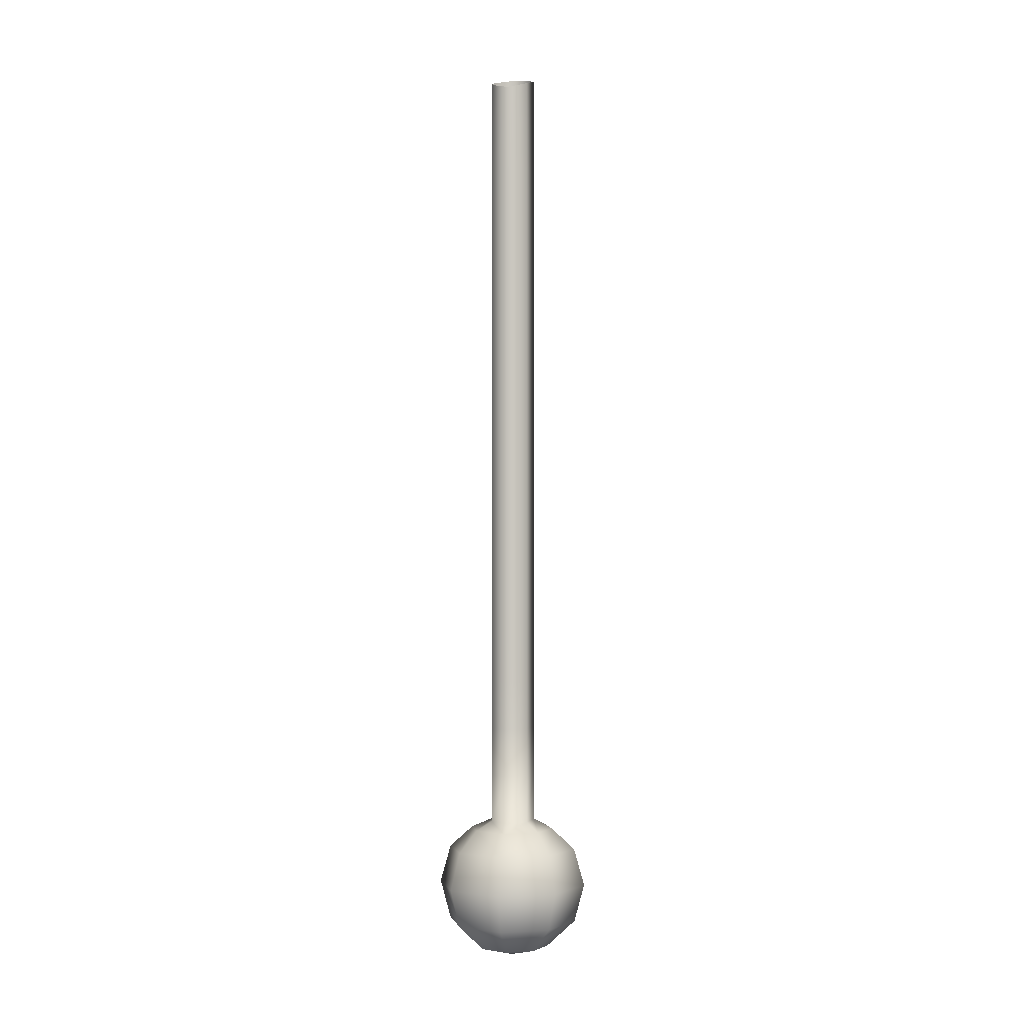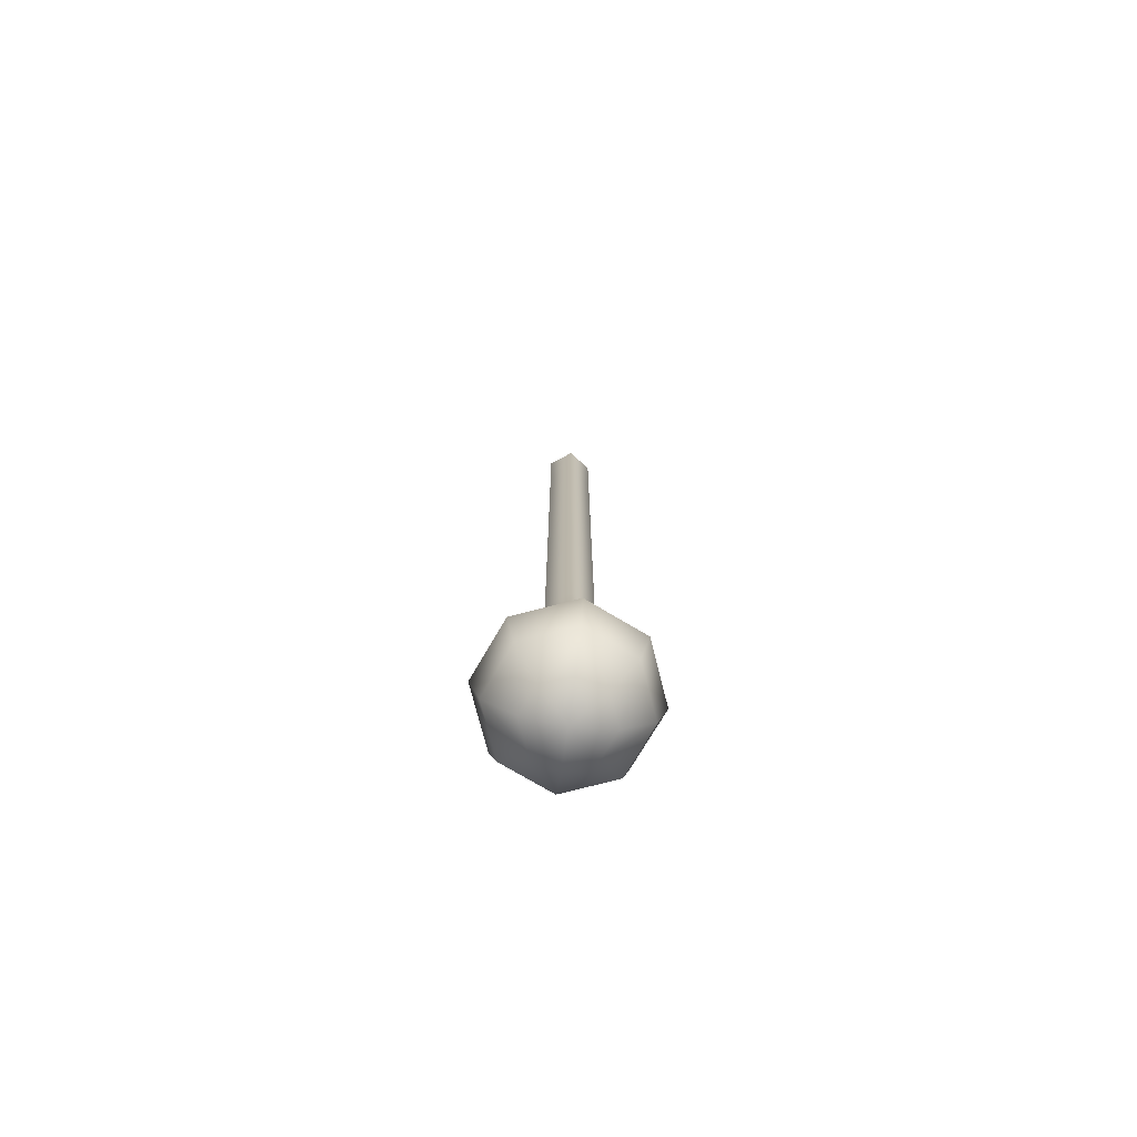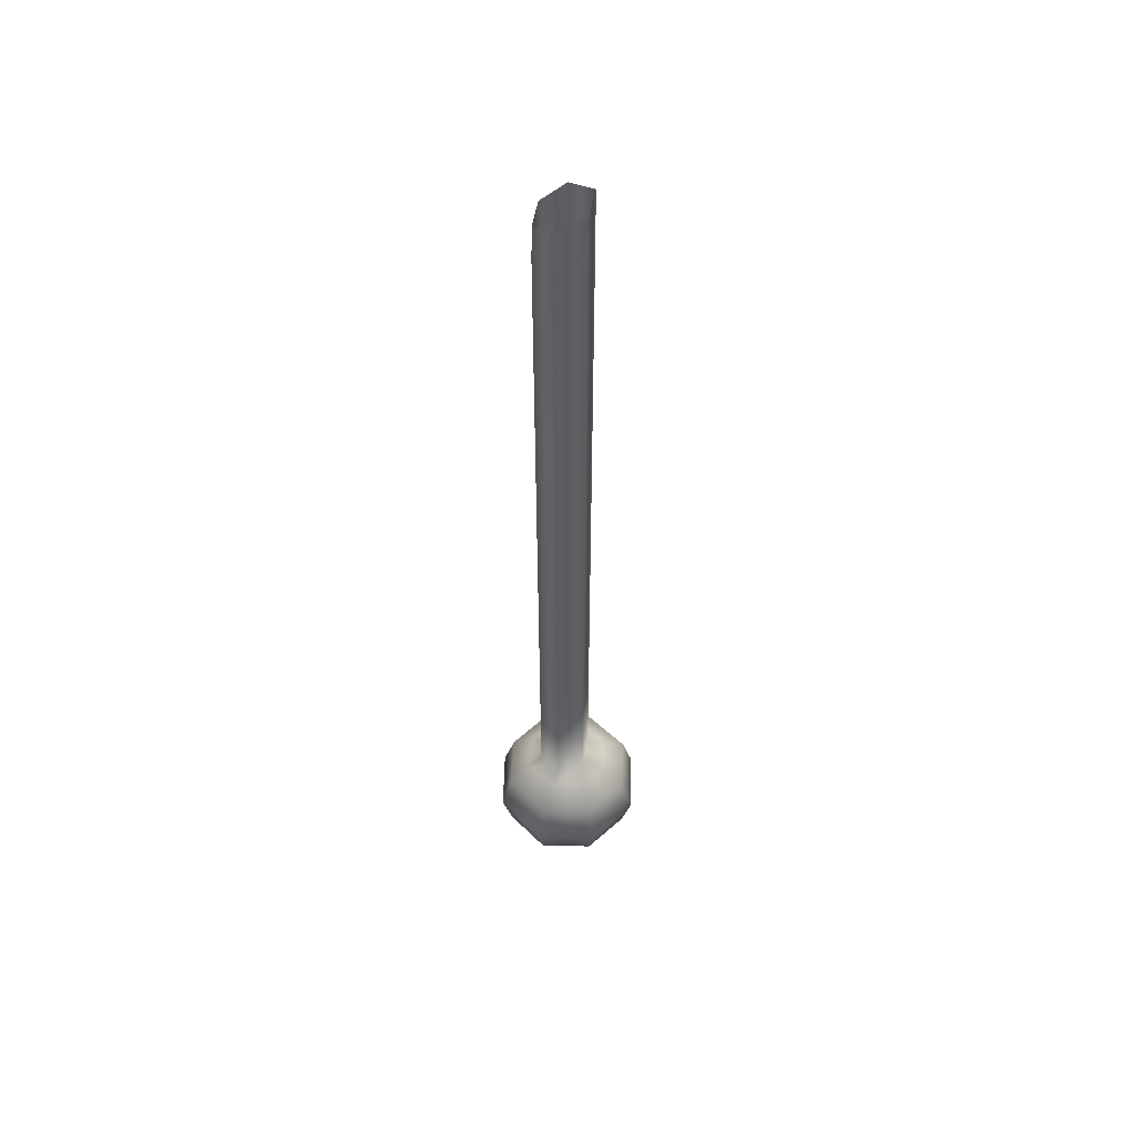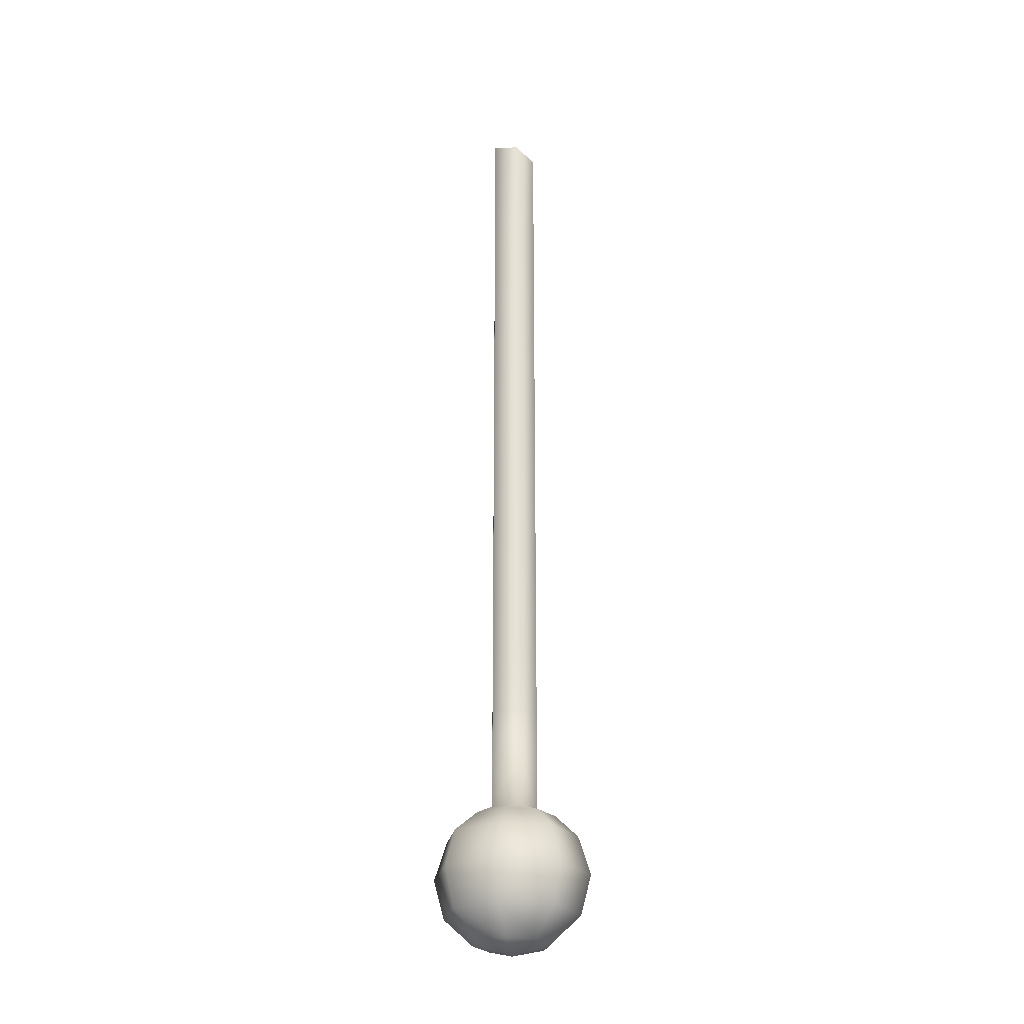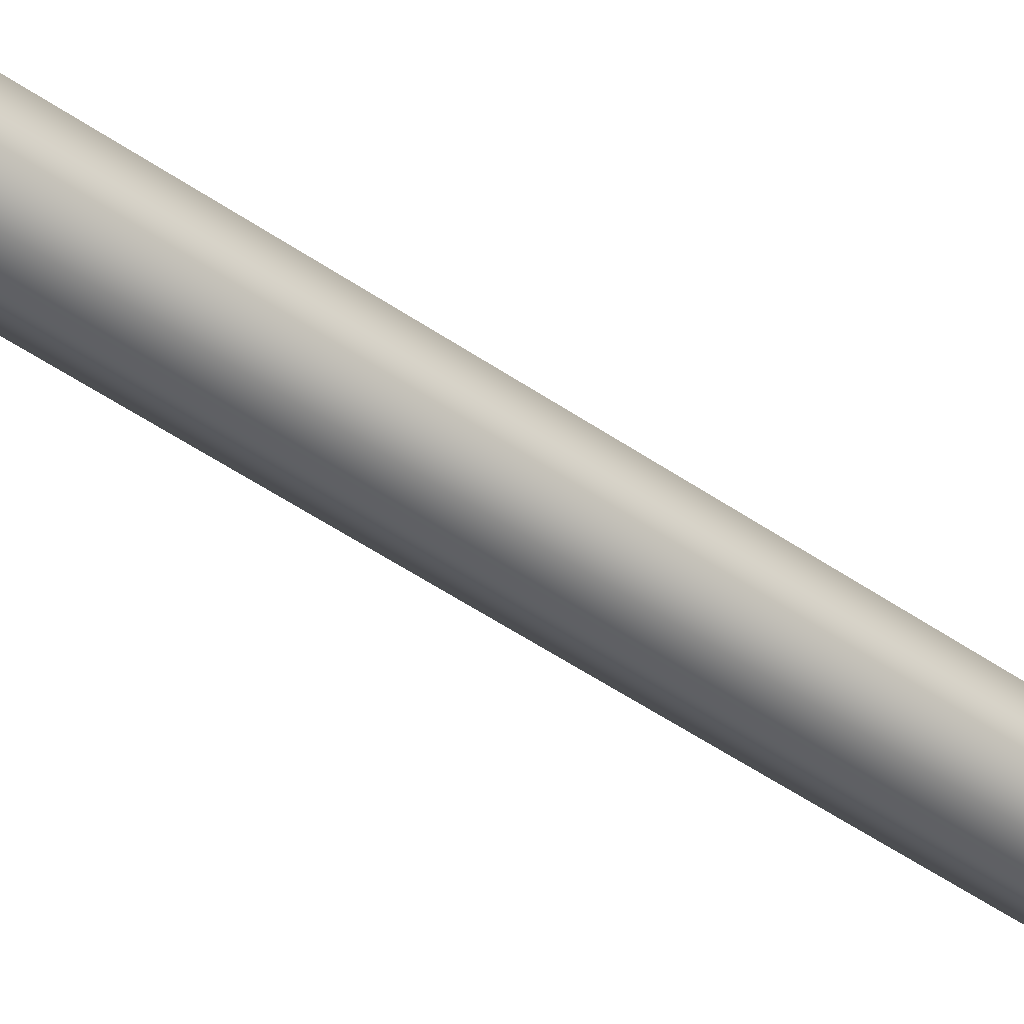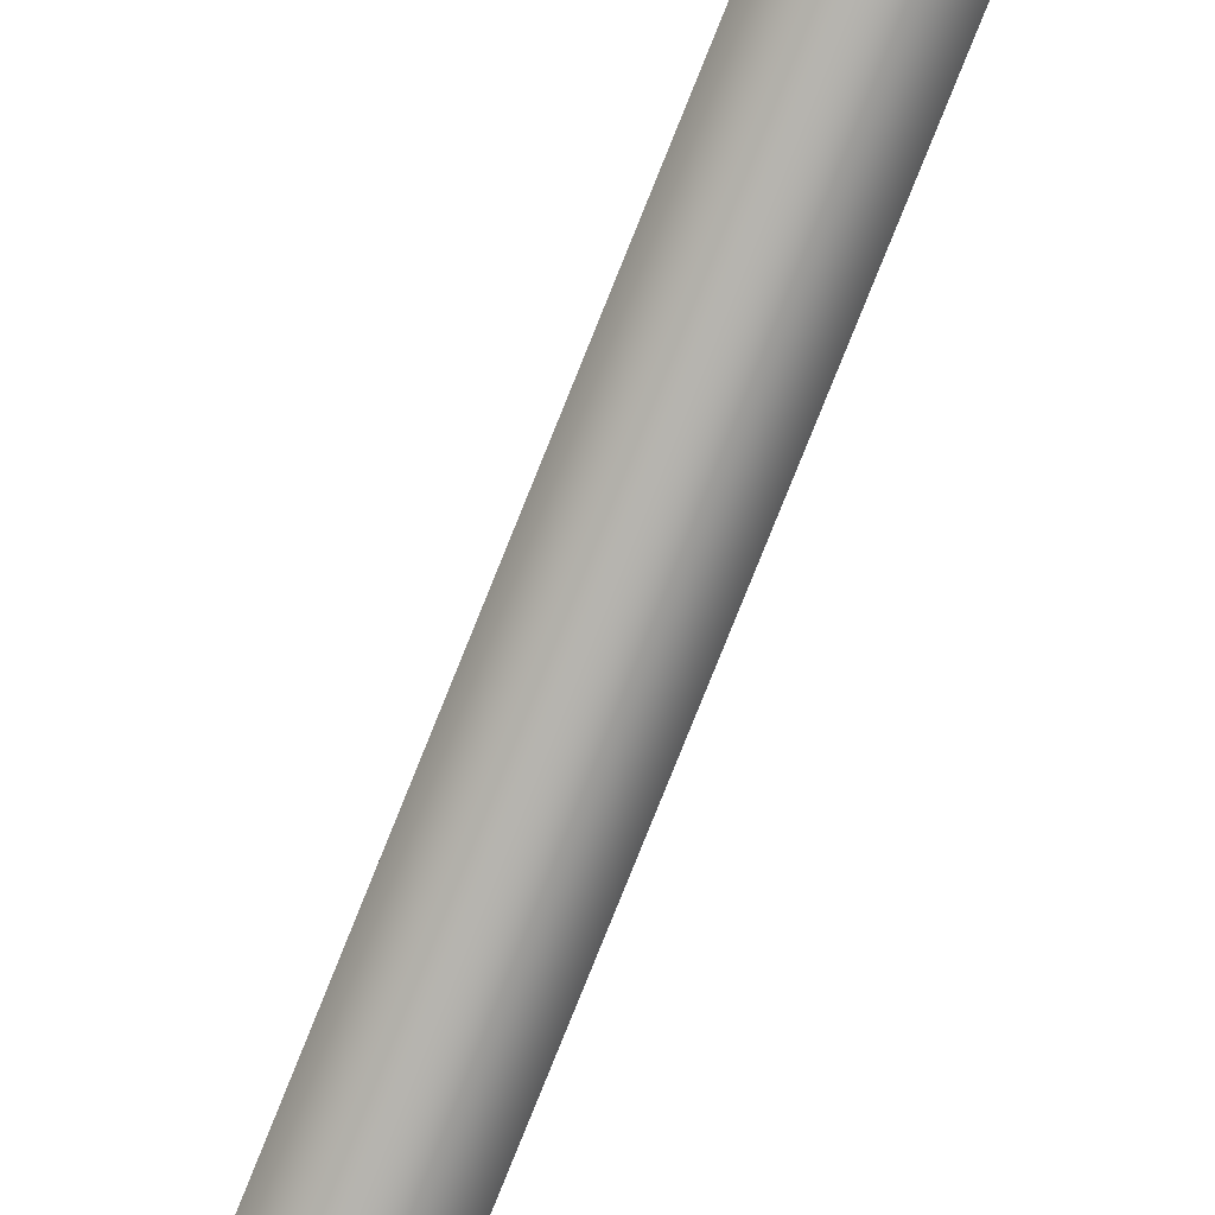
<metadata>
{"format":"obj","ext":"obj","renderer":"f3d","projection":"perspective","resolution":1024,"background":"white","views":[{"elev":-1.2,"azim":-169.9,"up":"+Z"},{"elev":-75.8,"azim":-8.1,"up":"+Z"},{"elev":52.5,"azim":-111.2,"up":"+Z"},{"elev":-25.8,"azim":54.9,"up":"+Z"},{"elev":-42.4,"azim":-130.9,"up":"+Y"},{"elev":-79.6,"azim":158.1,"up":"+Y"}]}
</metadata>
<code>
g pm0925_11_TailA01Skin_tz1
v 0.002657 0.02754 -0.04492
v -9.456e-20 0.02573 -0.05129
v 4.33e-18 0.02573 -0.04417
v 0.002657 0.02754 -0.05129
v 0.002281 0.03067 -0.04593
v -1.906e-18 0.02573 -0.05723
v 0.002281 0.03067 -0.05129
v 9.097e-18 0.03222 -0.04672
v 4.689e-19 0.03229 -0.05129
v 0.002657 0.02754 -0.05723
v -4.262e-18 0.02573 -0.06316
v 0.002281 0.03067 -0.05723
v -1.613e-18 0.03229 -0.05723
v 0.002657 0.02754 -0.06316
v -6.64e-18 0.02573 -0.06909
v 0.002281 0.03067 -0.06316
v -4.382e-18 0.03229 -0.06316
v 0.002657 0.02754 -0.06909
v -7.604e-18 0.02573 -0.07503
v 0.002281 0.03067 -0.06909
v -7.241e-18 0.03229 -0.06909
v 0.002657 0.02754 -0.07503
v -1.242e-18 0.02573 -0.08096
v 0.002281 0.03067 -0.07503
v -8.431e-18 0.03229 -0.07503
v 0.002657 0.02754 -0.08096
v -1.11e-18 0.02573 -0.08689
v 0.002281 0.03067 -0.08096
v -1.919e-18 0.03229 -0.08096
v 0.002657 0.02754 -0.08689
v 3.971e-18 0.02573 -0.09283
v 0.002281 0.03067 -0.08689
v -1.937e-18 0.03229 -0.08689
v 0.002657 0.02754 -0.09283
v 6.979e-18 0.02573 -0.09876
v 0.002281 0.03067 -0.09283
v 3.52e-18 0.03229 -0.09283
v 0.002657 0.02754 -0.09876
v 9.276e-18 0.02573 -0.1047
v 0.002281 0.03067 -0.09876
v 8.031e-18 0.03229 -0.09876
v 0.002657 0.02754 -0.1047
v 8.351e-18 0.02573 -0.1106
v 0.002281 0.03067 -0.1047
v 1.018e-17 0.03229 -0.1047
v 0.002657 0.02754 -0.1106
v 1.924e-17 0.02573 -0.1166
v 0.002281 0.03067 -0.1106
v 1.03e-17 0.03229 -0.1106
v 0.002657 0.02754 -0.1166
v 2.041e-17 0.02573 -0.1225
v 0.002281 0.03067 -0.1166
v 2.194e-17 0.03229 -0.1166
v 0.002657 0.02754 -0.1225
v 2.763e-17 0.02573 -0.1284
v 0.002281 0.03067 -0.1225
v 2.342e-17 0.03229 -0.1225
v 0.002657 0.02754 -0.1284
v 3.34e-17 0.02573 -0.1344
v 0.002281 0.03067 -0.1284
v 3.064e-17 0.03229 -0.1284
v 0.002657 0.02754 -0.1344
v 3.565e-17 0.02573 -0.1403
v 0.002657 0.02754 -0.1403
v 0.002281 0.03067 -0.1403
v 0.002281 0.03067 -0.1344
v 3.641e-17 0.03229 -0.1344
v 3.866e-17 0.03229 -0.1403
v 6.812e-17 0.03432 -0.1413
v 0.002281 0.03067 -0.1403
v 3.866e-17 0.03229 -0.1403
v 0.003932 0.03212 -0.1413
v 7.353e-17 0.03671 -0.1438
v 0.002657 0.02754 -0.1403
v 0.005706 0.03409 -0.1439
v 7.528e-17 0.03793 -0.1484
v 0.005216 0.02862 -0.1413
v 0.006581 0.03522 -0.1484
v 7.436e-17 0.03668 -0.1531
v 0.003697 0.02509 -0.1413
v 3.565e-17 0.02573 -0.1403
v 5.854e-17 0.02359 -0.1413
v 0.008048 0.02862 -0.1439
v 0.005704 0.02314 -0.1439
v 5.909e-17 0.02056 -0.1439
v 0.005699 0.03433 -0.153
v 6.396e-17 0.03316 -0.1563
v 0.009331 0.02863 -0.1484
v 0.006615 0.02202 -0.1483
v 5.858e-17 0.01927 -0.1483
v 0.00322 0.03184 -0.1563
v 6.733e-17 0.0286 -0.1575
v 0.008081 0.02862 -0.153
v 0.005729 0.0229 -0.153
v 5.99e-17 0.02052 -0.153
v 0.004561 0.02861 -0.1563
v 0.003237 0.02538 -0.1562
v 5.599e-17 0.02404 -0.1562
v 6.812e-17 0.03432 -0.1413
v 3.866e-17 0.03229 -0.1403
v -0.002281 0.03067 -0.1403
v -0.003932 0.03212 -0.1413
v 7.353e-17 0.03671 -0.1438
v -0.002657 0.02754 -0.1403
v -0.005706 0.03409 -0.1439
v 7.528e-17 0.03793 -0.1484
v -0.005216 0.02862 -0.1413
v -0.006581 0.03522 -0.1484
v 7.436e-17 0.03668 -0.1531
v -0.003697 0.02509 -0.1413
v 3.565e-17 0.02573 -0.1403
v 5.854e-17 0.02359 -0.1413
v -0.008048 0.02862 -0.1439
v -0.005704 0.02314 -0.1439
v 5.909e-17 0.02056 -0.1439
v -0.005699 0.03433 -0.153
v 6.396e-17 0.03316 -0.1563
v -0.009331 0.02863 -0.1484
v -0.006615 0.02202 -0.1483
v 5.858e-17 0.01927 -0.1483
v -0.00322 0.03184 -0.1563
v 6.733e-17 0.0286 -0.1575
v -0.008081 0.02862 -0.153
v -0.005729 0.0229 -0.153
v 5.99e-17 0.02052 -0.153
v -0.004561 0.02861 -0.1563
v -0.003237 0.02538 -0.1562
v 5.599e-17 0.02404 -0.1562
v -0.002281 0.03067 -0.04593
v 4.689e-19 0.03229 -0.05129
v 9.097e-18 0.03222 -0.04672
v -0.002281 0.03067 -0.05129
v -0.002657 0.02754 -0.04492
v -1.613e-18 0.03229 -0.05723
v -0.002657 0.02754 -0.05129
v 4.33e-18 0.02573 -0.04417
v -9.456e-20 0.02573 -0.05129
v -0.002281 0.03067 -0.05723
v -4.382e-18 0.03229 -0.06316
v -0.002657 0.02754 -0.05723
v -1.906e-18 0.02573 -0.05723
v -0.002281 0.03067 -0.06316
v -7.241e-18 0.03229 -0.06909
v -0.002657 0.02754 -0.06316
v -4.262e-18 0.02573 -0.06316
v -0.002281 0.03067 -0.06909
v -8.431e-18 0.03229 -0.07503
v -0.002657 0.02754 -0.06909
v -6.64e-18 0.02573 -0.06909
v -0.002281 0.03067 -0.07503
v -1.919e-18 0.03229 -0.08096
v -0.002657 0.02754 -0.07503
v -7.604e-18 0.02573 -0.07503
v -0.002281 0.03067 -0.08096
v -1.937e-18 0.03229 -0.08689
v -0.002657 0.02754 -0.08096
v -1.242e-18 0.02573 -0.08096
v -0.002281 0.03067 -0.08689
v 3.52e-18 0.03229 -0.09283
v -0.002657 0.02754 -0.08689
v -1.11e-18 0.02573 -0.08689
v -0.002281 0.03067 -0.09283
v 8.031e-18 0.03229 -0.09876
v -0.002657 0.02754 -0.09283
v 3.971e-18 0.02573 -0.09283
v -0.002281 0.03067 -0.09876
v 1.018e-17 0.03229 -0.1047
v -0.002657 0.02754 -0.09876
v 6.979e-18 0.02573 -0.09876
v -0.002281 0.03067 -0.1047
v 1.03e-17 0.03229 -0.1106
v -0.002657 0.02754 -0.1047
v 9.276e-18 0.02573 -0.1047
v -0.002281 0.03067 -0.1106
v 2.194e-17 0.03229 -0.1166
v -0.002657 0.02754 -0.1106
v 8.351e-18 0.02573 -0.1106
v -0.002281 0.03067 -0.1166
v 2.342e-17 0.03229 -0.1225
v -0.002657 0.02754 -0.1166
v 1.924e-17 0.02573 -0.1166
v -0.002281 0.03067 -0.1225
v 3.064e-17 0.03229 -0.1284
v -0.002657 0.02754 -0.1225
v 2.041e-17 0.02573 -0.1225
v -0.002281 0.03067 -0.1284
v 3.641e-17 0.03229 -0.1344
v -0.002657 0.02754 -0.1284
v 2.763e-17 0.02573 -0.1284
v -0.002281 0.03067 -0.1344
v 3.866e-17 0.03229 -0.1403
v -0.002281 0.03067 -0.1403
v -0.002657 0.02754 -0.1344
v 3.34e-17 0.02573 -0.1344
v -0.002657 0.02754 -0.1403
v 3.565e-17 0.02573 -0.1403
g pm0925_11_TailA01Skin_tz1_0
f 3 2 1
f 2 4 1
f 5 1 4
f 2 6 4
f 7 5 4
f 5 7 8
f 7 9 8
f 6 10 4
f 7 4 10
f 6 11 10
f 7 12 9
f 12 7 10
f 12 13 9
f 11 14 10
f 12 10 14
f 11 15 14
f 12 16 13
f 16 12 14
f 16 17 13
f 15 18 14
f 16 14 18
f 15 19 18
f 16 20 17
f 20 16 18
f 20 21 17
f 19 22 18
f 20 18 22
f 19 23 22
f 20 24 21
f 24 20 22
f 24 25 21
f 23 26 22
f 24 22 26
f 23 27 26
f 24 28 25
f 28 24 26
f 28 29 25
f 27 30 26
f 28 26 30
f 27 31 30
f 28 32 29
f 32 28 30
f 32 33 29
f 31 34 30
f 32 30 34
f 31 35 34
f 32 36 33
f 36 32 34
f 36 37 33
f 35 38 34
f 36 34 38
f 35 39 38
f 36 40 37
f 40 36 38
f 40 41 37
f 39 42 38
f 40 38 42
f 39 43 42
f 40 44 41
f 44 40 42
f 44 45 41
f 43 46 42
f 44 42 46
f 43 47 46
f 44 48 45
f 48 44 46
f 48 49 45
f 47 50 46
f 48 46 50
f 47 51 50
f 48 52 49
f 52 48 50
f 52 53 49
f 51 54 50
f 52 50 54
f 51 55 54
f 52 56 53
f 56 52 54
f 56 57 53
f 55 58 54
f 56 54 58
f 55 59 58
f 56 60 57
f 60 56 58
f 60 61 57
f 59 62 58
f 60 58 62
f 59 63 62
f 63 64 62
f 62 64 65
f 60 66 61
f 66 60 62
f 66 62 65
f 66 67 61
f 66 65 67
f 65 68 67
f 71 70 69
f 70 72 69
f 69 72 73
f 70 74 72
f 72 75 73
f 73 75 76
f 74 77 72
f 72 77 75
f 75 78 76
f 76 78 79
f 74 80 77
f 74 81 80
f 81 82 80
f 77 83 75
f 77 80 83
f 75 83 78
f 80 82 84
f 80 84 83
f 82 85 84
f 78 86 79
f 79 86 87
f 83 88 78
f 83 84 88
f 78 88 86
f 84 85 89
f 84 89 88
f 85 90 89
f 86 91 87
f 92 87 91
f 88 93 86
f 88 89 93
f 86 93 91
f 89 90 94
f 89 94 93
f 90 95 94
f 93 96 91
f 96 92 91
f 93 94 96
f 94 95 97
f 94 97 96
f 92 96 97
f 95 98 97
f 98 92 97
f 101 100 99
f 102 101 99
f 102 99 103
f 104 101 102
f 105 102 103
f 105 103 106
f 107 104 102
f 107 102 105
f 108 105 106
f 108 106 109
f 110 104 107
f 111 104 110
f 112 111 110
f 113 107 105
f 110 107 113
f 113 105 108
f 112 110 114
f 114 110 113
f 115 112 114
f 116 108 109
f 116 109 117
f 118 113 108
f 114 113 118
f 118 108 116
f 115 114 119
f 119 114 118
f 120 115 119
f 121 116 117
f 117 122 121
f 123 118 116
f 119 118 123
f 123 116 121
f 120 119 124
f 124 119 123
f 125 120 124
f 126 123 121
f 122 126 121
f 124 123 126
f 125 124 127
f 127 124 126
f 126 122 127
f 128 125 127
f 122 128 127
f 131 130 129
f 130 132 129
f 129 132 133
f 130 134 132
f 132 135 133
f 133 135 136
f 135 137 136
f 134 138 132
f 132 138 135
f 134 139 138
f 135 140 137
f 138 140 135
f 140 141 137
f 139 142 138
f 138 142 140
f 139 143 142
f 140 144 141
f 142 144 140
f 144 145 141
f 143 146 142
f 142 146 144
f 143 147 146
f 144 148 145
f 146 148 144
f 148 149 145
f 147 150 146
f 146 150 148
f 147 151 150
f 148 152 149
f 150 152 148
f 152 153 149
f 151 154 150
f 150 154 152
f 151 155 154
f 152 156 153
f 154 156 152
f 156 157 153
f 155 158 154
f 154 158 156
f 155 159 158
f 156 160 157
f 158 160 156
f 160 161 157
f 159 162 158
f 158 162 160
f 159 163 162
f 160 164 161
f 162 164 160
f 164 165 161
f 163 166 162
f 162 166 164
f 163 167 166
f 164 168 165
f 166 168 164
f 168 169 165
f 167 170 166
f 166 170 168
f 167 171 170
f 168 172 169
f 170 172 168
f 172 173 169
f 171 174 170
f 170 174 172
f 171 175 174
f 172 176 173
f 174 176 172
f 176 177 173
f 175 178 174
f 174 178 176
f 175 179 178
f 176 180 177
f 178 180 176
f 180 181 177
f 179 182 178
f 178 182 180
f 179 183 182
f 180 184 181
f 182 184 180
f 184 185 181
f 183 186 182
f 182 186 184
f 183 187 186
f 184 188 185
f 186 188 184
f 188 189 185
f 187 190 186
f 186 190 188
f 187 191 190
f 191 192 190
f 188 193 189
f 190 193 188
f 190 192 193
f 193 194 189
f 192 195 193
f 193 195 194
f 195 196 194

</code>
